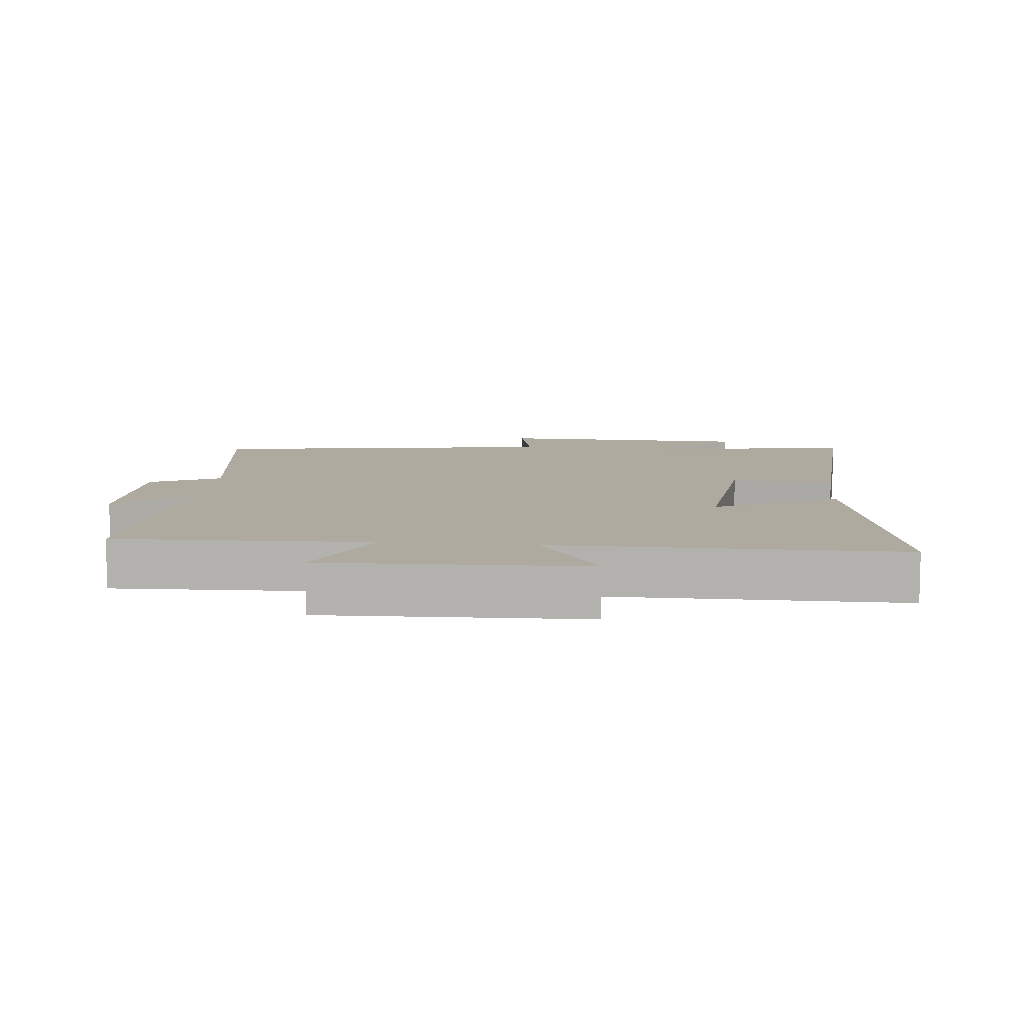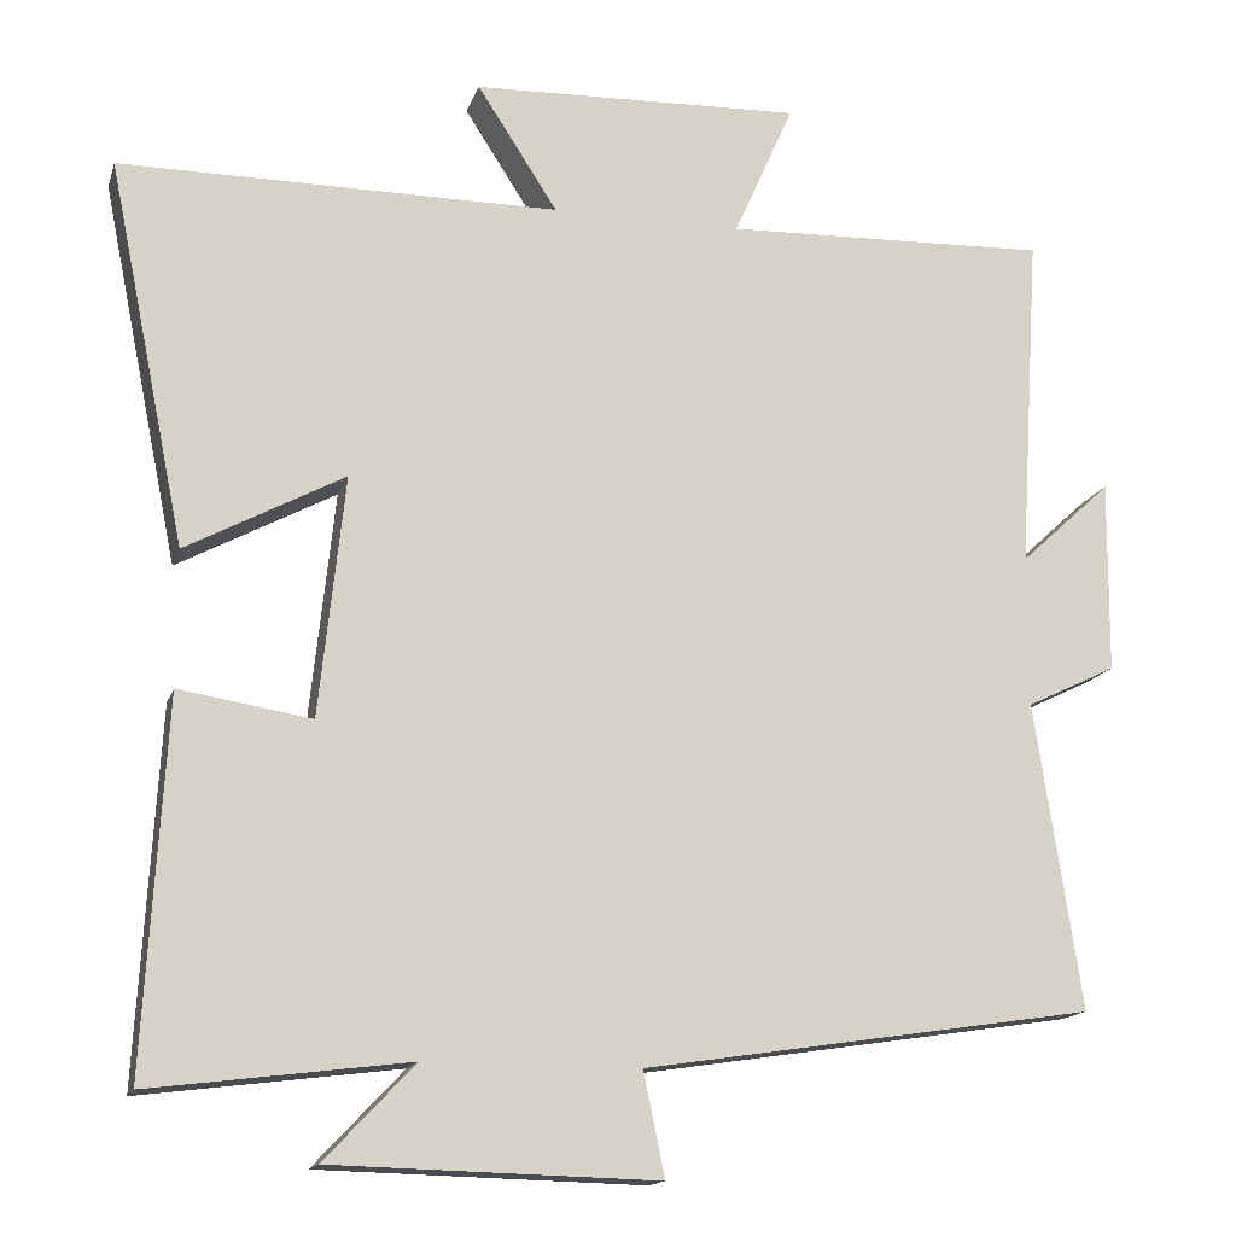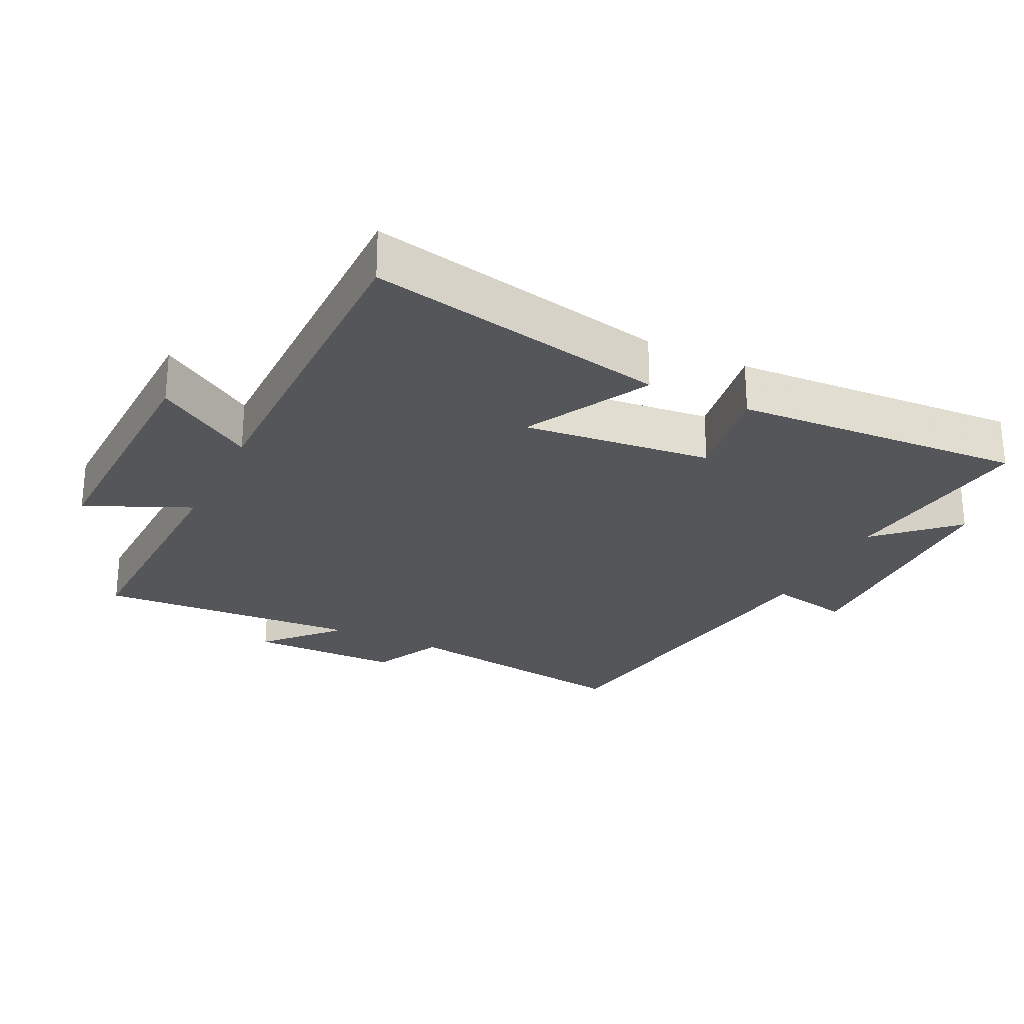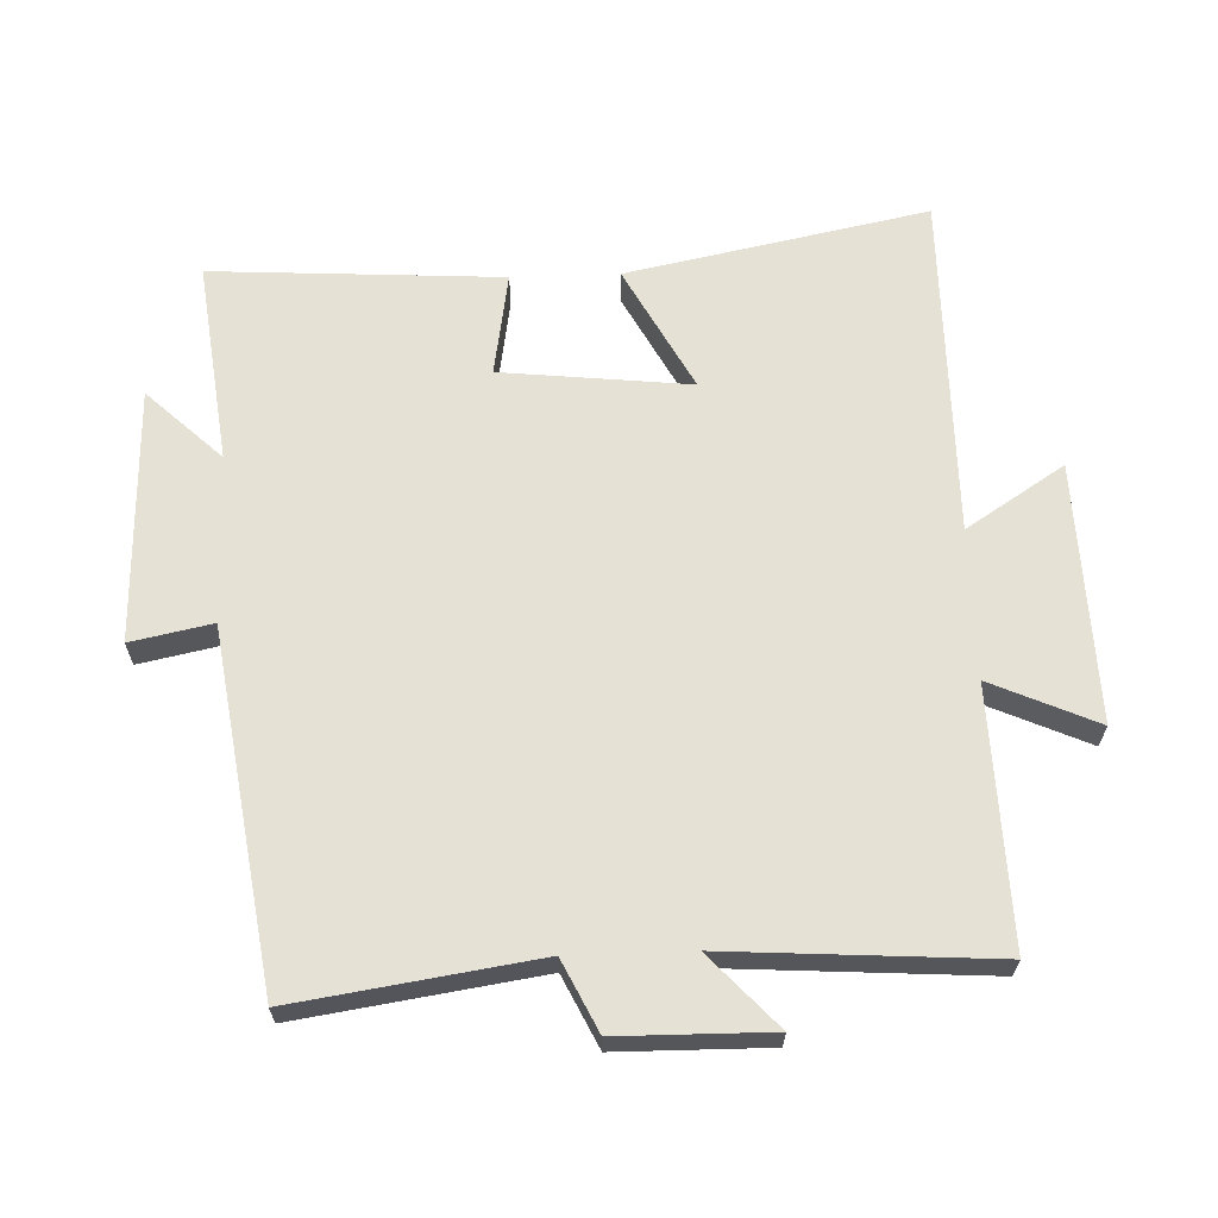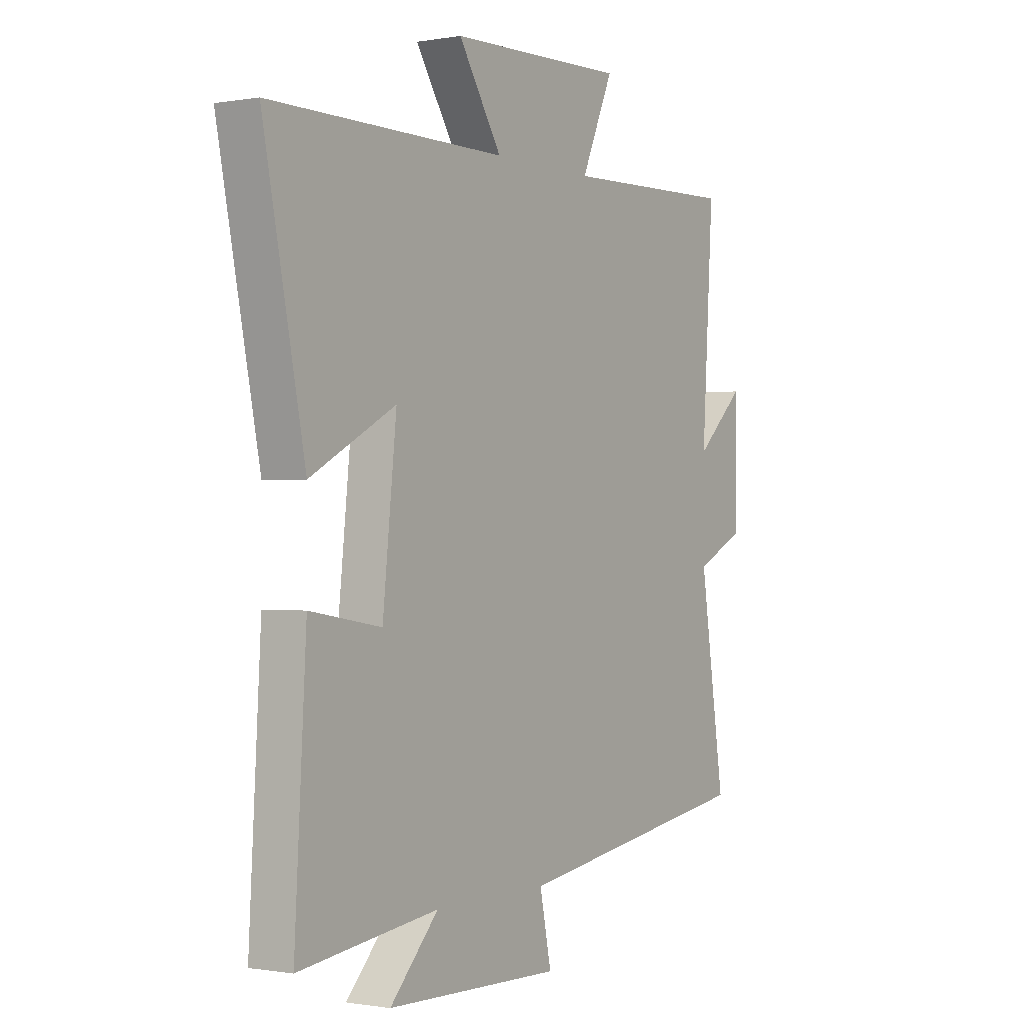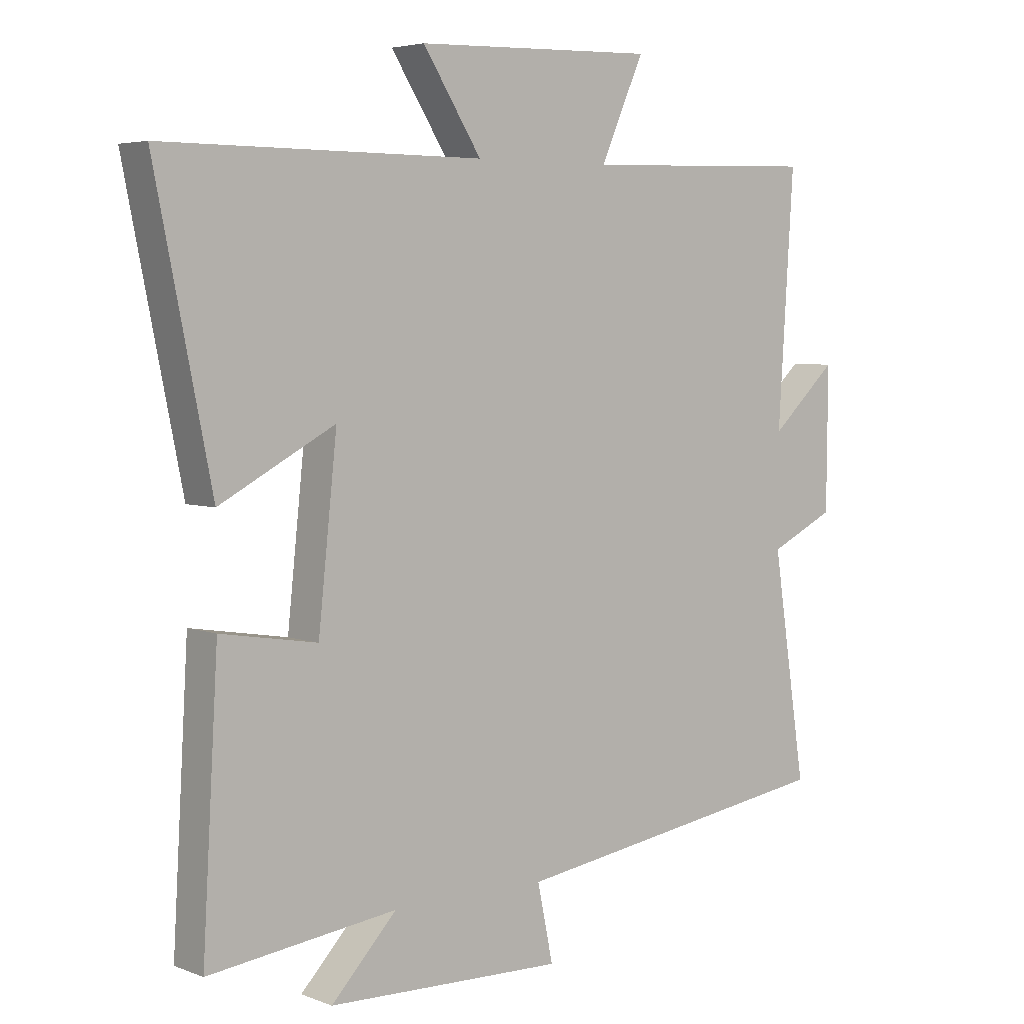
<metadata>
{"format":"obj","ext":"obj","renderer":"f3d","projection":"perspective","resolution":1024,"background":"white","views":[{"elev":9.4,"azim":5.7,"up":"+Y"},{"elev":-15.1,"azim":165.1,"up":"+Z"},{"elev":-26.1,"azim":64.1,"up":"+Y"},{"elev":64.4,"azim":-92.0,"up":"+Y"},{"elev":-0.6,"azim":123.0,"up":"+Z"},{"elev":4.7,"azim":140.3,"up":"+Z"}]}
</metadata>
<code>
v 0.591 0.07 0.501
v 0.5 0.07 0.053
v 0.315 0.07 0.152
v 0.345 0.07 -0.13
v 0.5 0.07 -0.105
v 0.525 0.07 -0.538
v 0.223 0.07 -0.5
v 0.328 0.07 -0.611
v -0.052 0.07 -0.621
v -0.027 0.07 -0.5
v -0.554 0.07 -0.42
v -0.5 0.07 -0.062
v -0.605 0.07 -0.011
v -0.607 0.07 0.215
v -0.5 0.07 0.116
v -0.525 0.07 0.512
v -0.145 0.07 0.5
v -0.215 0.07 0.658
v 0.171 0.07 0.646
v 0.077 0.07 0.5
v 0.591 0 0.501
v 0.5 0 0.053
v 0.315 0 0.152
v 0.345 0 -0.13
v 0.5 0 -0.105
v 0.525 0 -0.538
v 0.223 0 -0.5
v 0.328 0 -0.611
v -0.052 0 -0.621
v -0.027 0 -0.5
v -0.554 0 -0.42
v -0.5 0 -0.062
v -0.605 0 -0.011
v -0.607 0 0.215
v -0.5 0 0.116
v -0.525 0 0.512
v -0.145 0 0.5
v -0.215 0 0.658
v 0.171 0 0.646
v 0.077 0 0.5
f 17 18 19 20
f 15 16 17
f 15 17 20
f 12 13 14 15
f 12 15 20 1
f 10 11 12
f 7 8 9 10
f 7 10 12
f 4 5 6 7
f 3 4 7 12
f 1 2 3
f 1 3 12
f 40 39 38 37
f 37 36 35
f 40 37 35
f 35 34 33 32
f 21 40 35 32
f 32 31 30
f 30 29 28 27
f 32 30 27
f 27 26 25 24
f 32 27 24 23
f 23 22 21
f 32 23 21
f 1 21 22 2
f 2 22 23 3
f 3 23 24 4
f 4 24 25 5
f 5 25 26 6
f 6 26 27 7
f 7 27 28 8
f 8 28 29 9
f 9 29 30 10
f 10 30 31 11
f 11 31 32 12
f 12 32 33 13
f 13 33 34 14
f 14 34 35 15
f 15 35 36 16
f 16 36 37 17
f 17 37 38 18
f 18 38 39 19
f 19 39 40 20
f 20 40 21 1

</code>
